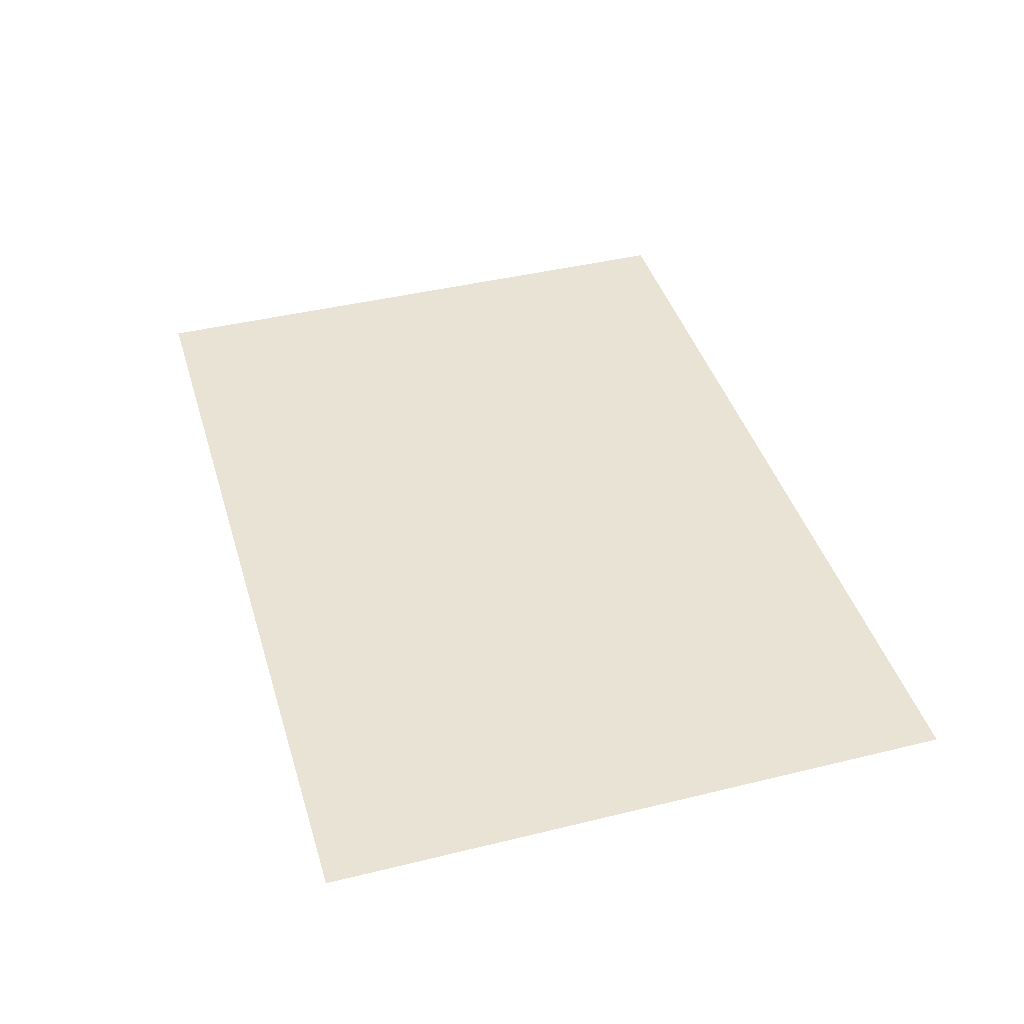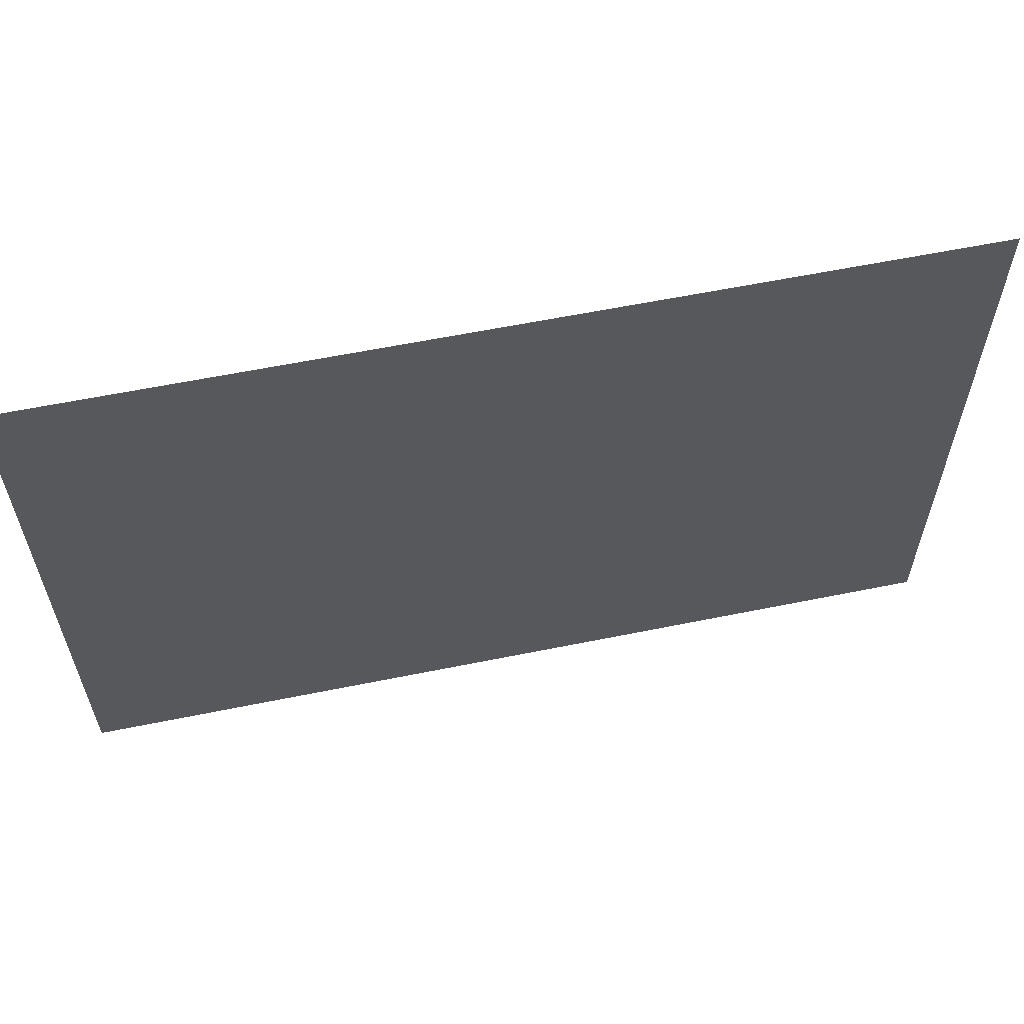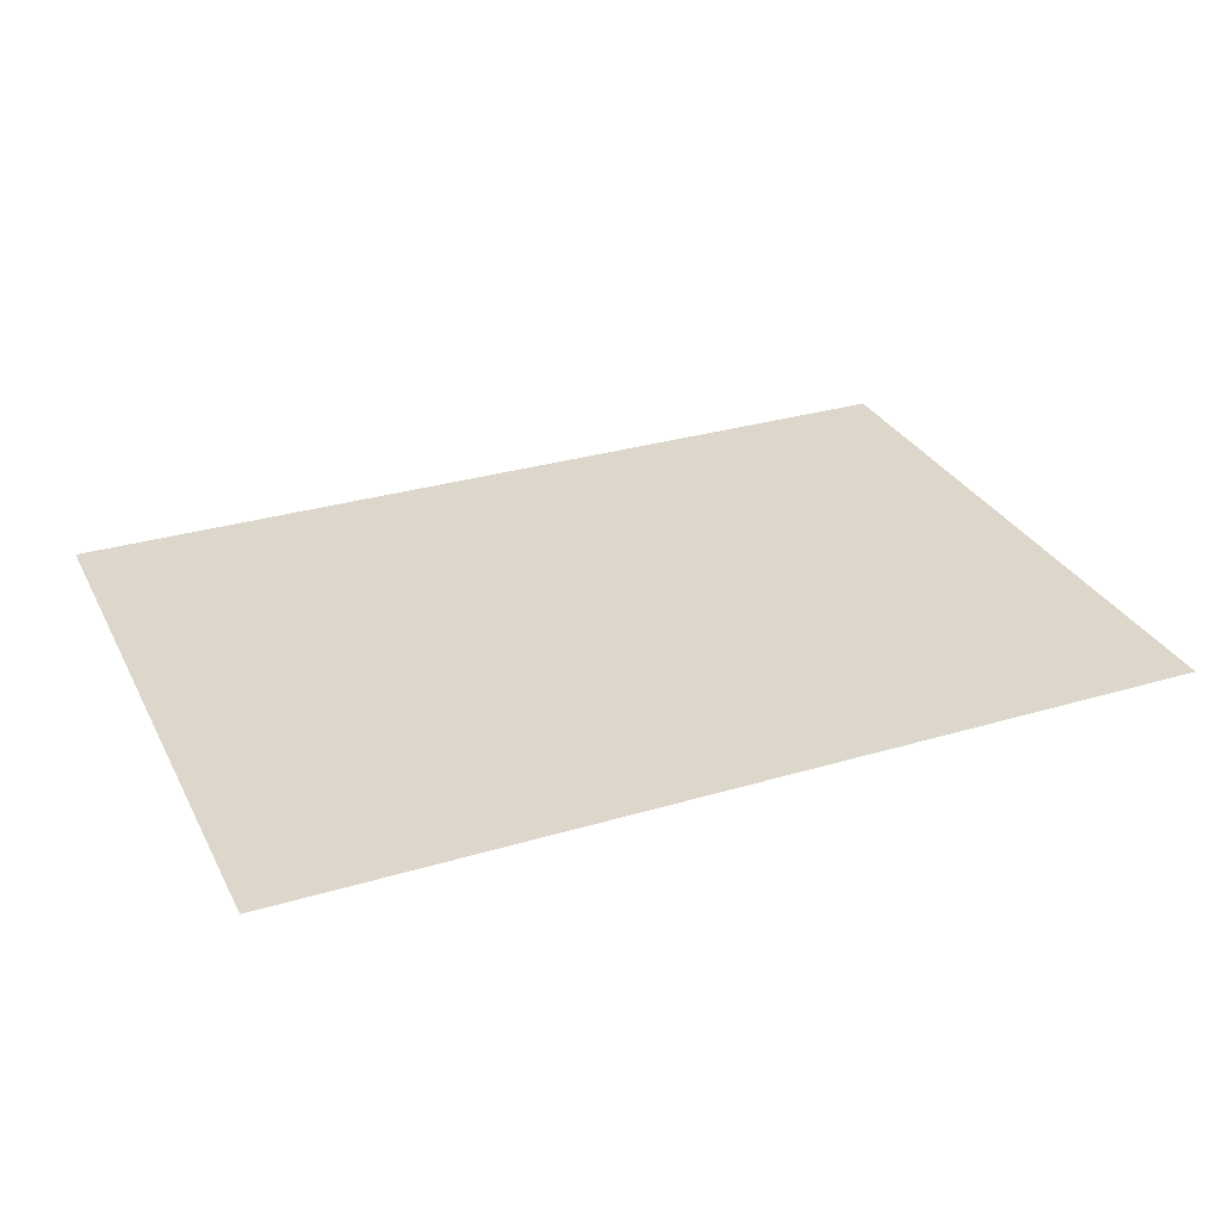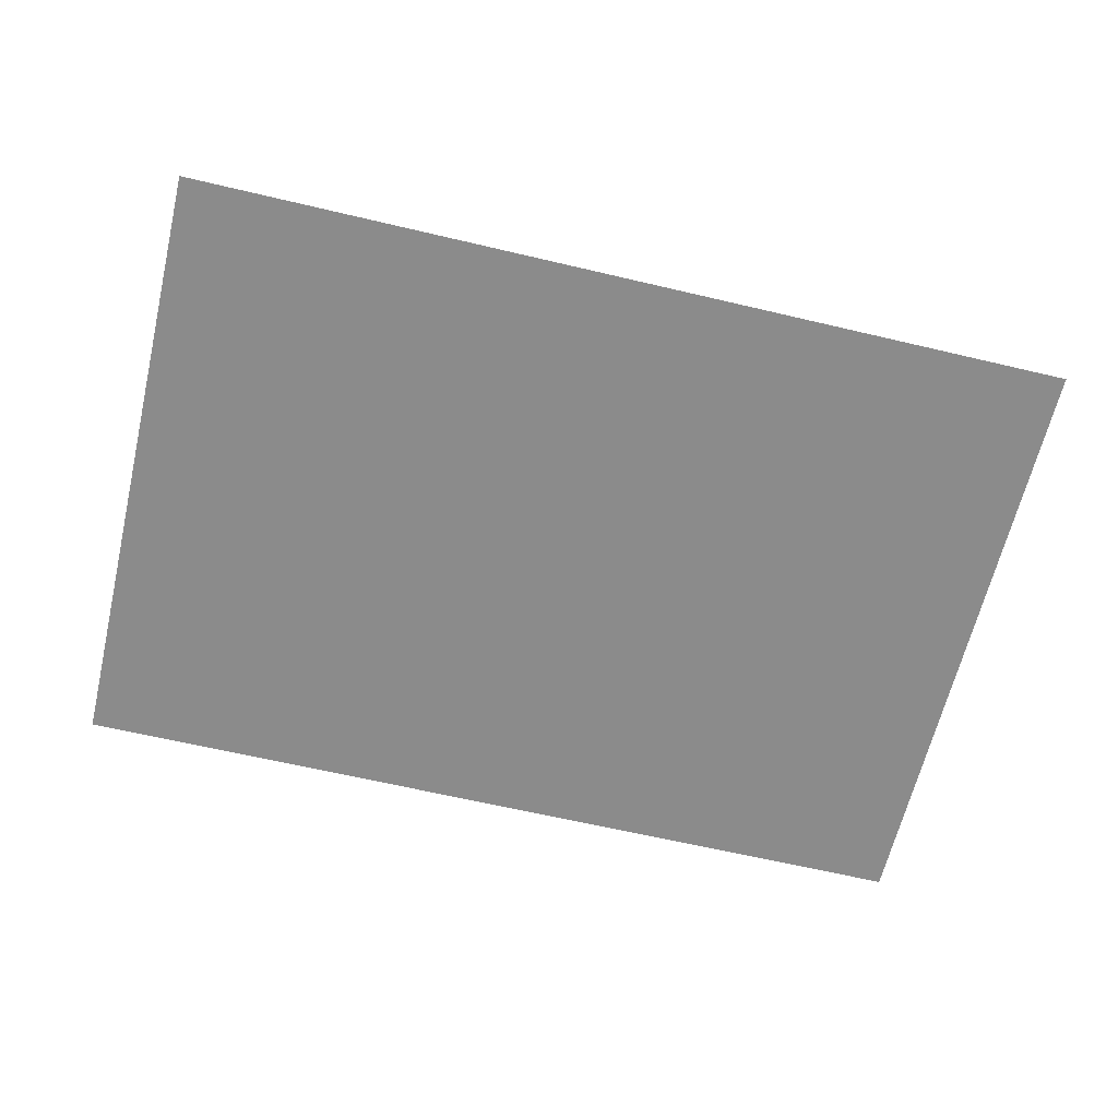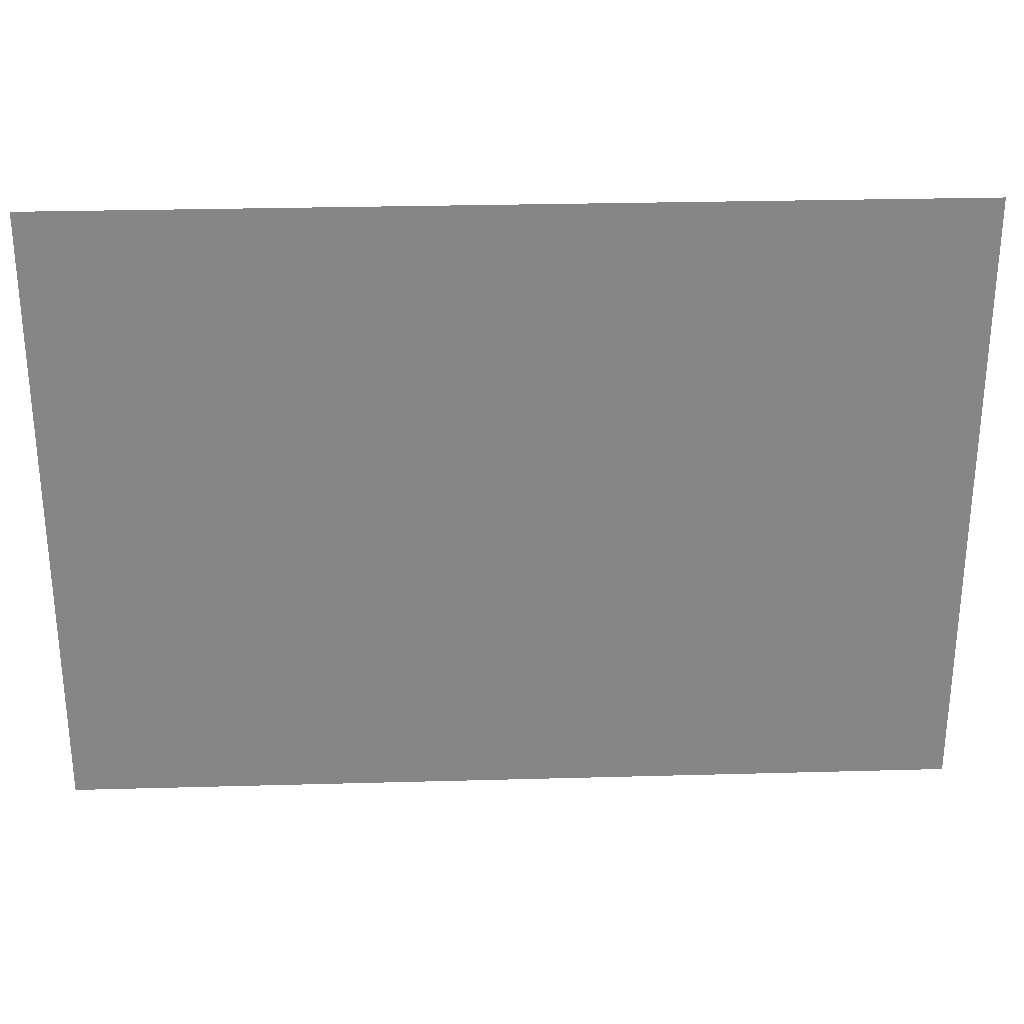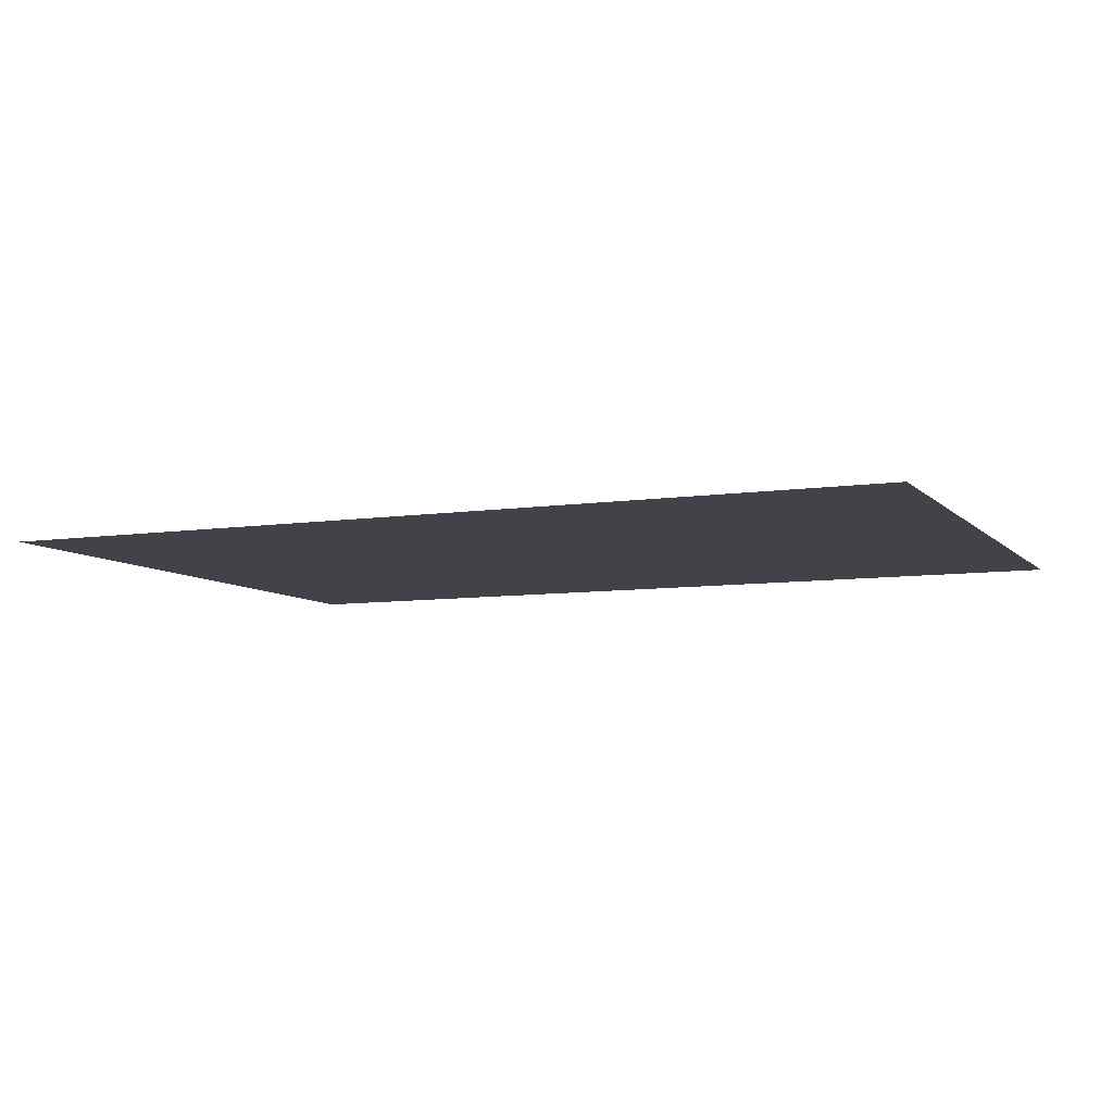
<metadata>
{"format":"obj","ext":"obj","renderer":"f3d","projection":"perspective","resolution":1024,"background":"white","views":[{"elev":42.0,"azim":-106.4,"up":"+Y"},{"elev":59.9,"azim":-11.8,"up":"+Z"},{"elev":30.5,"azim":156.7,"up":"+Y"},{"elev":-63.9,"azim":166.6,"up":"+Y"},{"elev":28.0,"azim":-2.4,"up":"+Z"},{"elev":-7.6,"azim":-156.7,"up":"+Y"}]}
</metadata>
<code>
v -10 0 -6.984
v 10 0 -6.984
v -10 0 6.984
v 10 0 6.984
g obj_29093086
f 3 4 2 1

</code>
